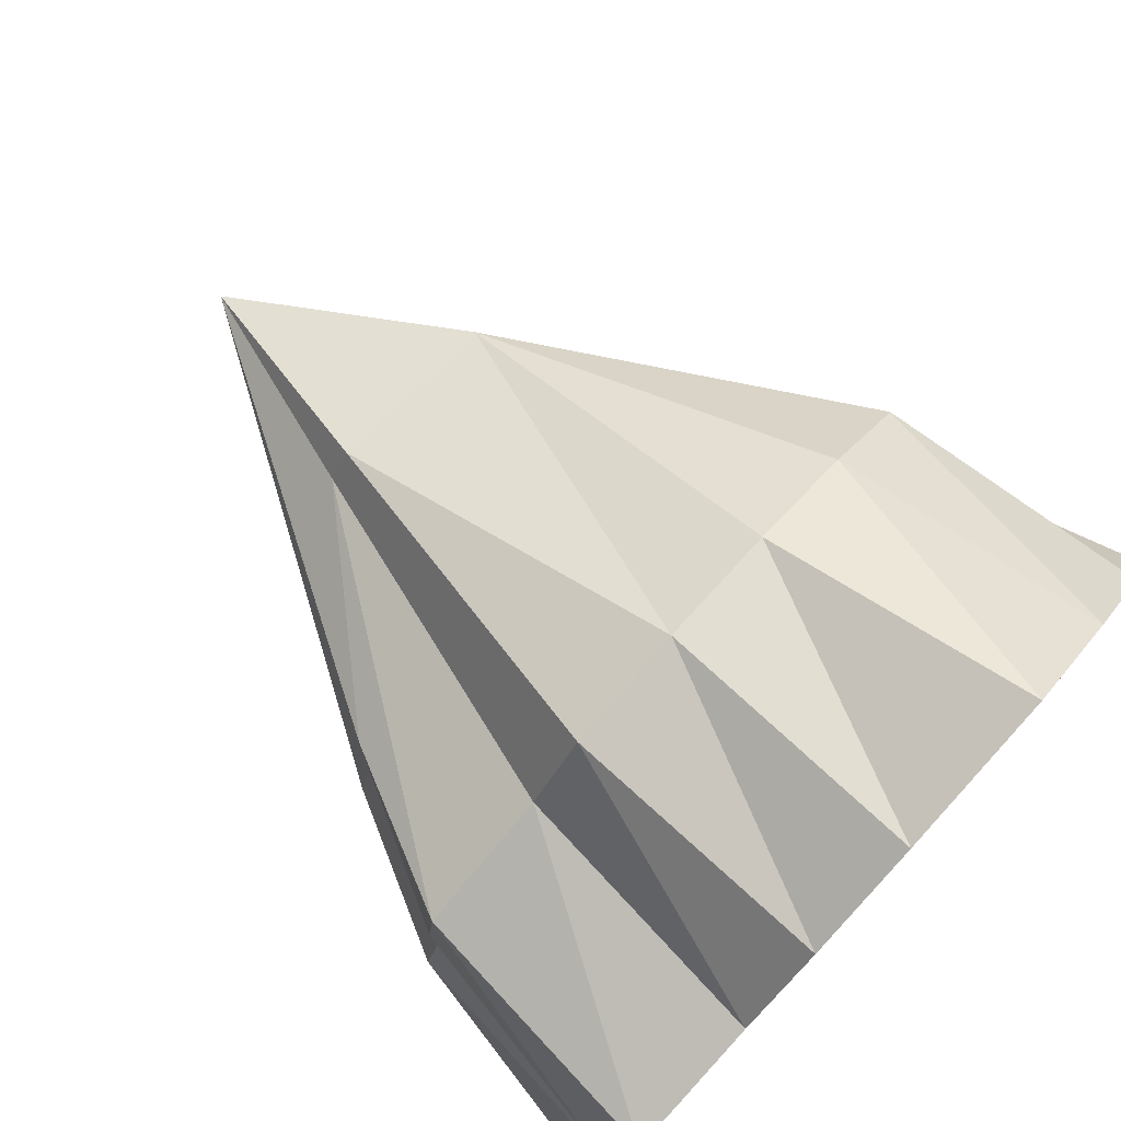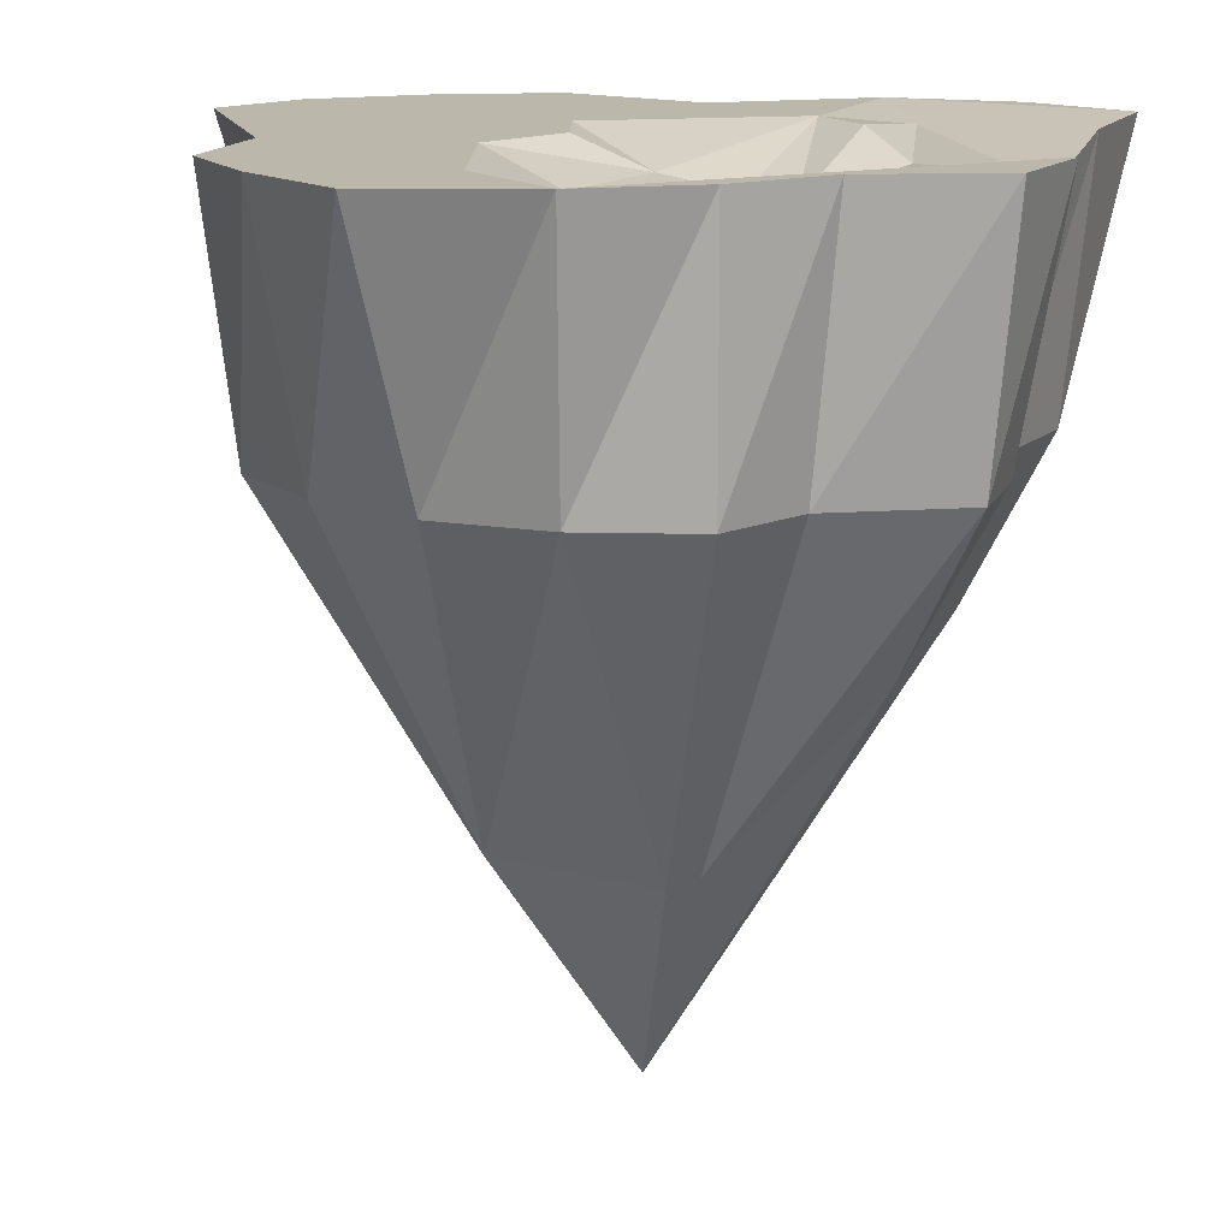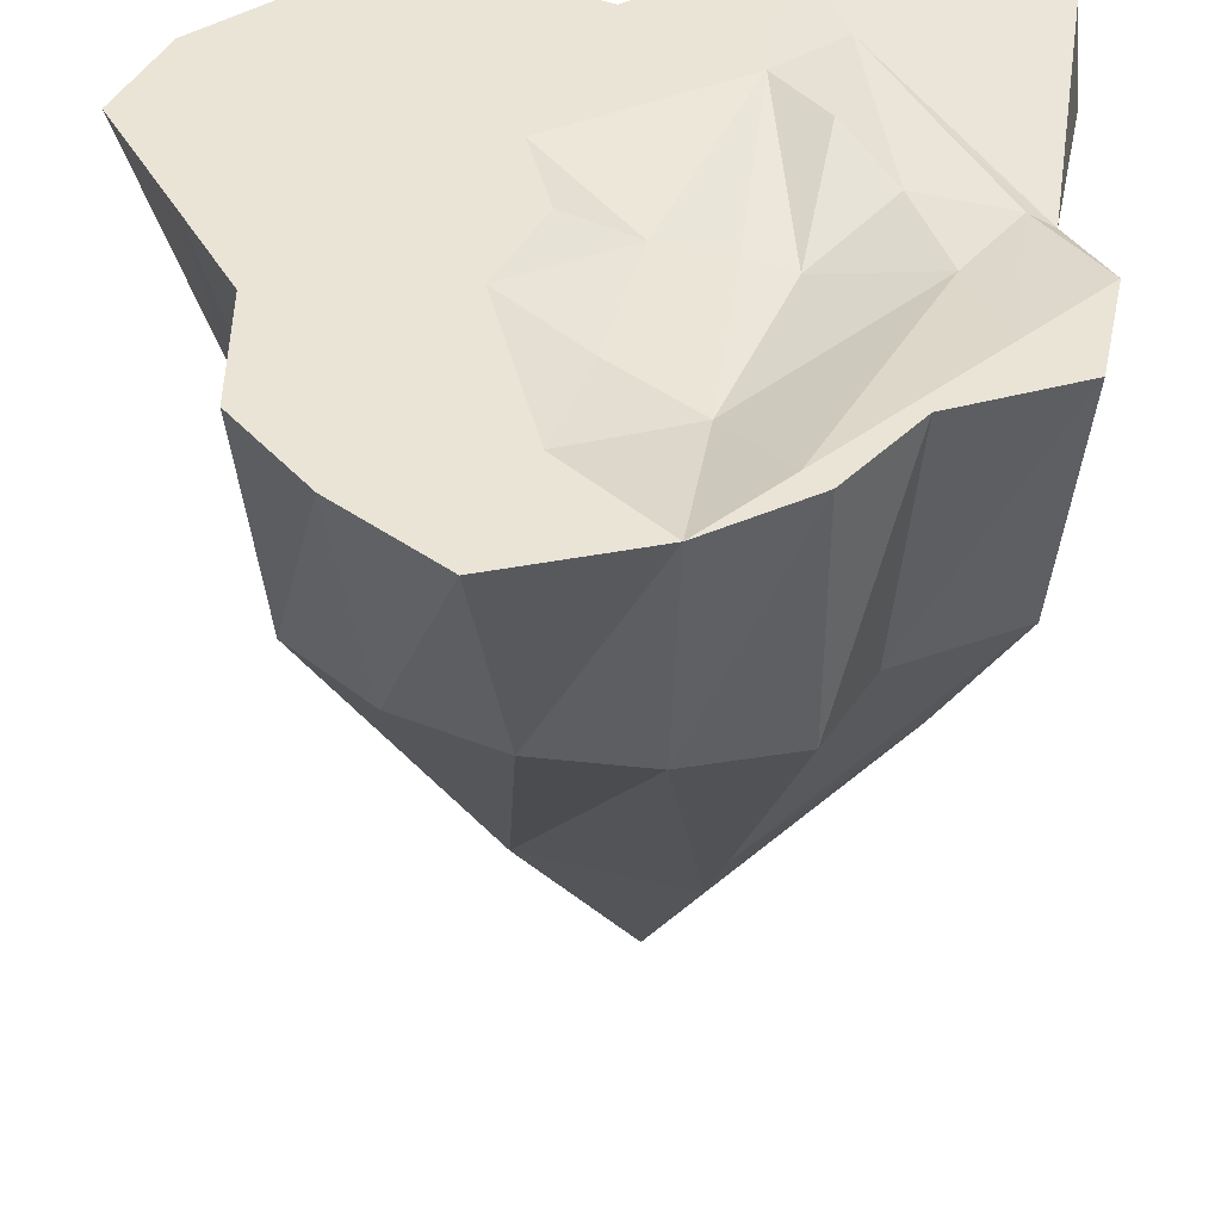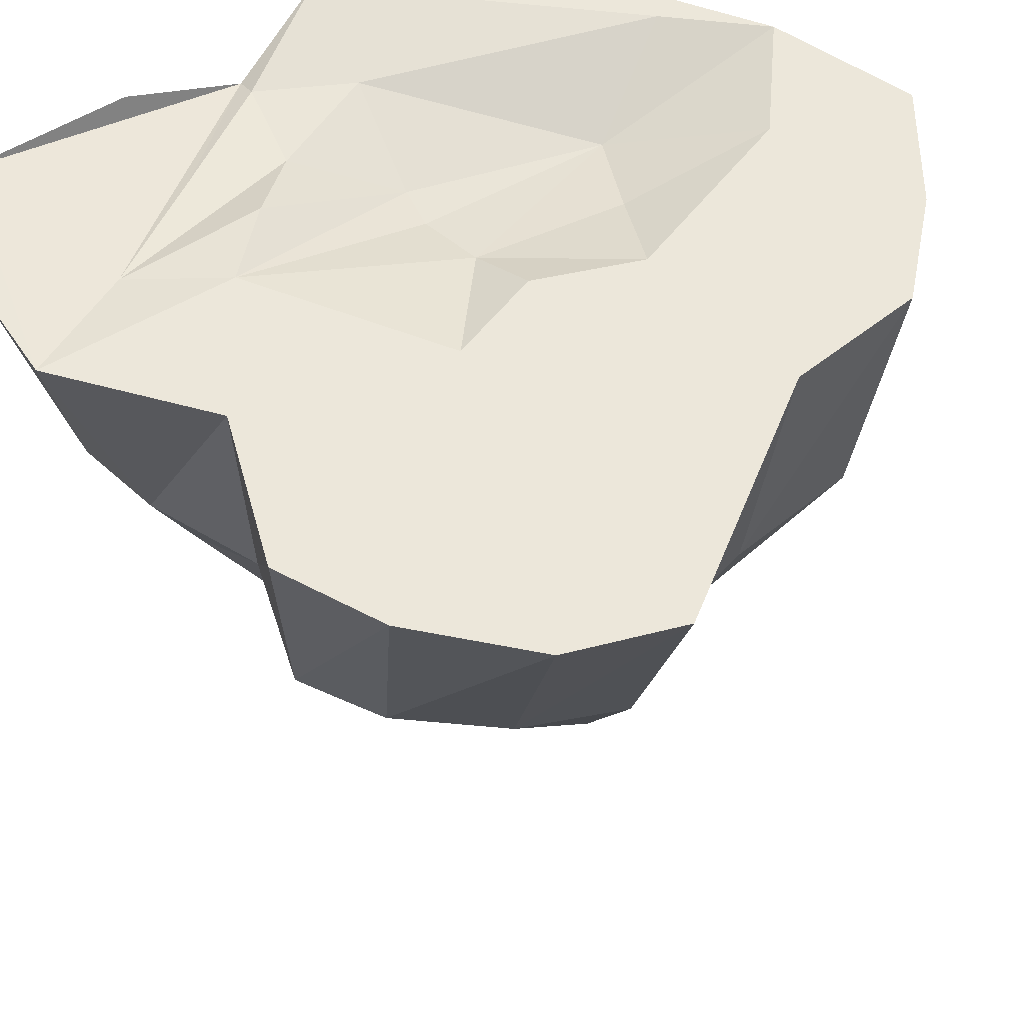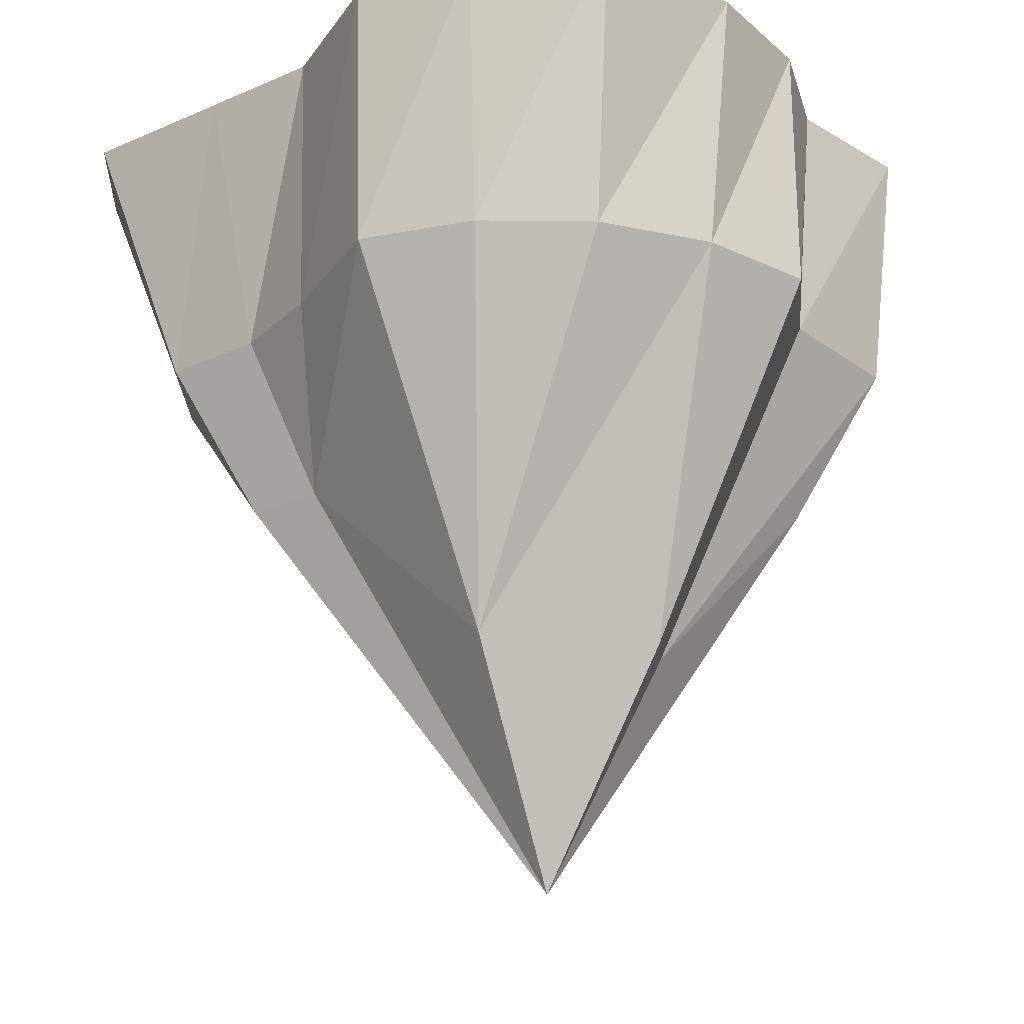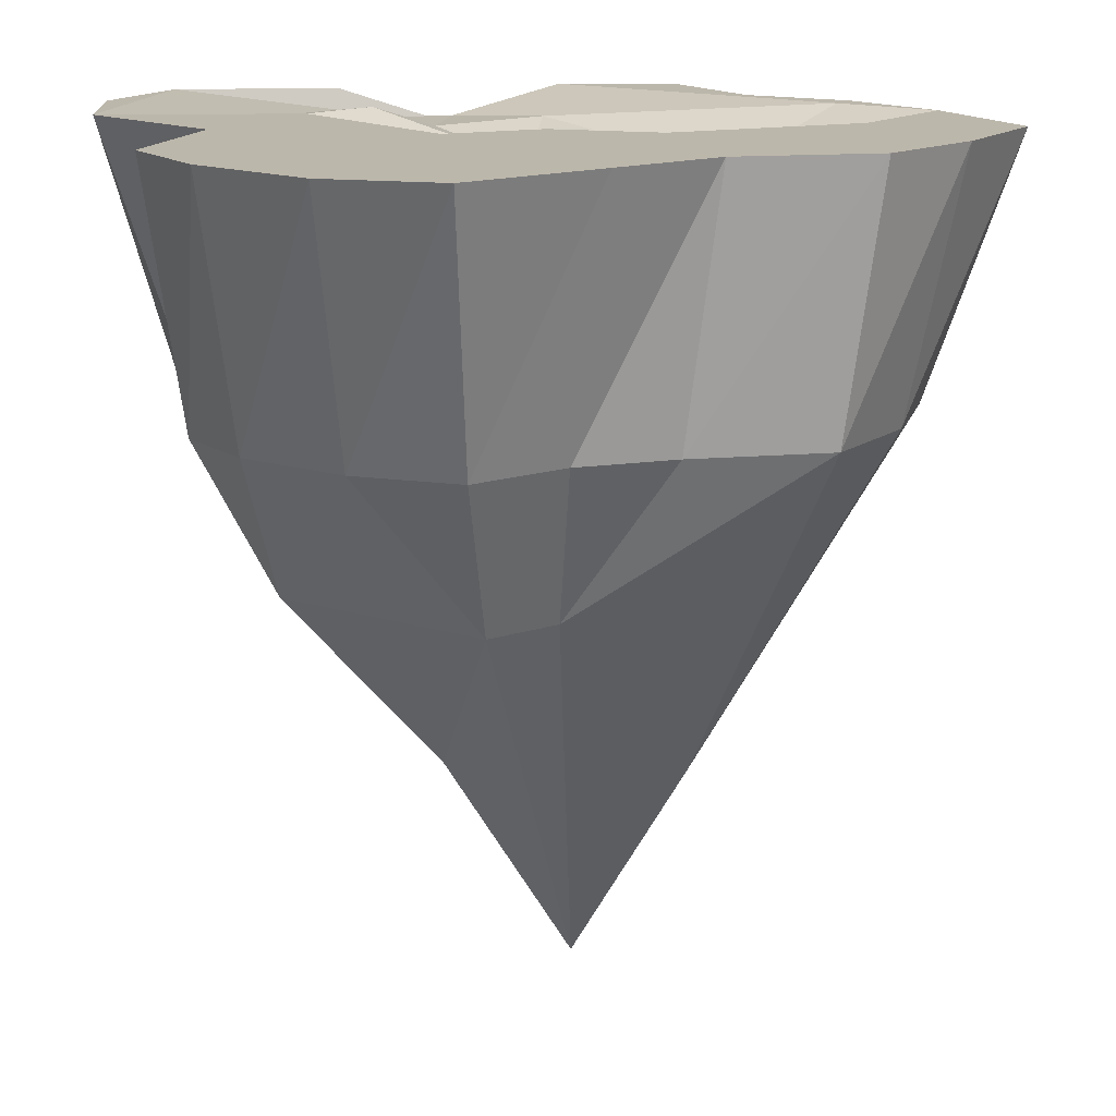
<metadata>
{"format":"obj","ext":"obj","renderer":"f3d","projection":"perspective","resolution":1024,"background":"white","views":[{"elev":79.7,"azim":131.9,"up":"+Z"},{"elev":14.2,"azim":12.2,"up":"+Y"},{"elev":42.4,"azim":-1.8,"up":"+Y"},{"elev":53.3,"azim":-132.3,"up":"+Y"},{"elev":-24.9,"azim":-28.2,"up":"+Y"},{"elev":14.5,"azim":-102.4,"up":"+Y"}]}
</metadata>
<code>
o bblock
v 0.8179 0.4278 -0.01997
v 0.7821 -0.1141 0.2888
v 0.7377 -0.1141 0.01709
v 0.888 0.5171 0.2665
v 0.759 -0.1141 0.5218
v 0.8157 0.5171 0.559
v 0.4397 -0.1141 0.6471
v 0.4953 0.5171 0.651
v 0.3047 -0.1141 0.8545
v 0.3047 0.5171 0.8545
v 0.02391 -0.1141 0.8994
v 0.0385 0.5171 0.9838
v -0.2569 -0.1141 0.8545
v -0.3384 0.5171 1.058
v -0.5101 -0.1141 0.7244
v -0.5852 0.5171 0.8362
v -0.7112 -0.1141 0.5218
v -0.7638 0.5171 0.5955
v -0.7043 -0.1141 0.1795
v -0.7531 0.5171 0.2507
v -0.7327 -0.1141 -0.06584
v -0.8847 0.5171 -0.01652
v -0.8402 -0.1141 -0.2995
v -1.055 0.5171 -0.3616
v -0.7047 -0.1141 -0.527
v -0.9261 0.5171 -0.6169
v -0.4928 -0.1141 -0.7176
v -0.6502 0.5171 -0.8142
v -0.2784 -0.1141 -0.8034
v -0.3785 0.5171 -0.9021
v 0.02698 -0.1141 -0.6636
v -0.01491 0.5171 -0.7185
v 0.328 -0.1141 -0.7435
v 0.3576 0.5171 -0.9424
v 0.558 -0.1141 -0.7575
v 0.6833 0.5171 -0.889
v 0.712 -0.1141 -0.4847
v 0.9449 0.5171 -0.7041
v 0.8257 -0.1141 -0.2882
v 0.888 0.5171 -0.2995
v -0.2132 0.5171 -0.2356
v 0.04703 0.5171 -0.7109
v -0.1923 0.5171 0.7337
v -0.4335 0.5171 -0.001011
v 0.6757 0.5171 0.4458
v 0.2509 0.5171 0.8045
v 0.7554 0.4562 -0.03572
v 0.4695 0.4858 -0.6402
v 0.5624 -0.4989 0.01487
v 0.5785 -0.4989 0.3975
v 0.1861 -0.9442 0.3626
v 0.1314 -0.9442 0.4466
v -0.2802 -0.9442 0.3118
v -0.5522 -0.4989 -0.04799
v -0.6337 -0.4989 -0.2251
v -0.2078 -0.4989 -0.6071
v 0.02368 -0.4989 -0.5011
v 0.4262 -0.4989 -0.5722
v 0.6291 -0.4989 -0.2166
v 0.234 -0.9442 -0.2065
v -0.1049 -0.9442 -0.2251
v 0.01367 -1.483 0.1046
v 0.1183 0.3899 0.5022
v 0.01759 0.441 0.0145
v 0.1981 0.4036 0.0207
v 0.2778 0.5171 -0.4608
v 0.03231 0.5171 -0.3482
v -0.1629 0.5171 0.008293
v -0.293 0.5171 0.246
v 0.4016 0.5171 -0.2892
v 0.5254 0.4562 -0.1177
v 0.6108 0.4712 -0.3379
v -0.08735 0.441 0.3741
v 0.6005 0.466 0.1641
v 0.313 0.39 0.06167
v 0.4633 0.5171 0.6251
f 1 2 3
f 4 5 2
f 6 7 5
f 8 9 7
f 10 11 9
f 12 13 11
f 14 15 13
f 16 17 15
f 18 19 17
f 20 21 19
f 22 23 21
f 24 25 23
f 26 27 25
f 28 29 27
f 30 31 29
f 32 33 31
f 34 35 33
f 36 37 35
f 38 39 37
f 40 3 39
f 40 38 1
f 1 4 2
f 4 6 5
f 6 8 7
f 8 10 9
f 10 12 11
f 12 14 13
f 14 16 15
f 16 18 17
f 18 20 19
f 20 22 21
f 22 24 23
f 24 26 25
f 26 28 27
f 28 30 29
f 30 32 31
f 32 34 33
f 34 36 35
f 36 38 37
f 38 40 39
f 40 1 3
f 38 36 34
f 32 30 28
f 28 26 24
f 32 28 24
f 32 24 22
f 32 22 41
f 34 32 42
f 20 18 16
f 16 14 12
f 20 16 12
f 20 12 43
f 22 20 44
f 12 10 8
f 8 6 4
f 8 4 45
f 12 8 46
f 47 4 1
f 34 48 1
f 38 34 1
f 3 2 49
f 2 5 50
f 5 7 51
f 7 9 52
f 9 11 52
f 11 13 53
f 13 15 53
f 15 17 53
f 17 19 54
f 19 21 54
f 21 23 55
f 23 25 55
f 25 27 56
f 27 29 56
f 29 31 57
f 31 33 58
f 33 35 58
f 35 37 59
f 37 39 59
f 39 3 49
f 31 58 57
f 25 56 55
f 35 59 58
f 2 50 49
f 57 60 61
f 60 59 62
f 55 56 61
f 17 54 53
f 5 51 50
f 11 53 52
f 56 57 61
f 29 57 56
f 61 60 62
f 55 61 62
f 50 51 62
f 49 50 62
f 59 49 62
f 39 49 59
f 57 58 60
f 58 59 60
f 21 55 54
f 54 55 62
f 52 53 62
f 53 54 62
f 7 52 51
f 51 52 62
f 32 41 42
f 43 12 63
f 64 65 66
f 48 34 66
f 20 43 44
f 64 67 41
f 66 67 64
f 66 34 42
f 64 68 69
f 41 22 44
f 66 70 48
f 45 4 47
f 71 72 48
f 48 72 1
f 42 67 66
f 41 67 42
f 64 73 63
f 69 73 64
f 63 73 43
f 43 73 69
f 41 44 69
f 69 44 43
f 69 68 41
f 41 68 64
f 63 65 64
f 47 74 45
f 75 70 66
f 48 70 71
f 75 65 63
f 66 65 75
f 47 72 71
f 72 47 1
f 63 74 75
f 71 70 75
f 8 45 76
f 74 76 45
f 63 12 46
f 46 74 63
f 71 75 74
f 71 74 47
f 8 76 46
f 46 76 74

</code>
